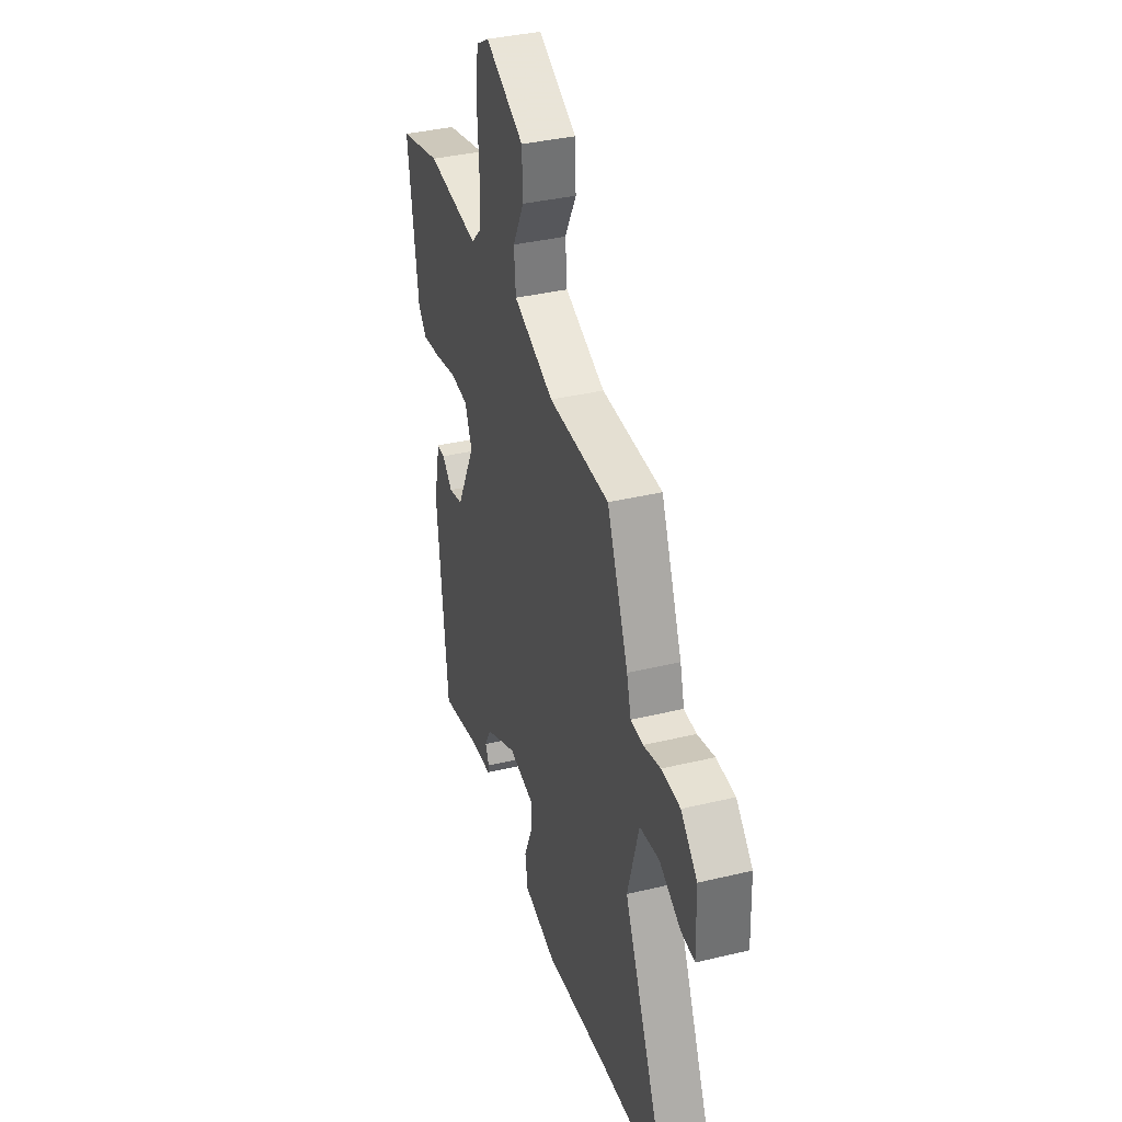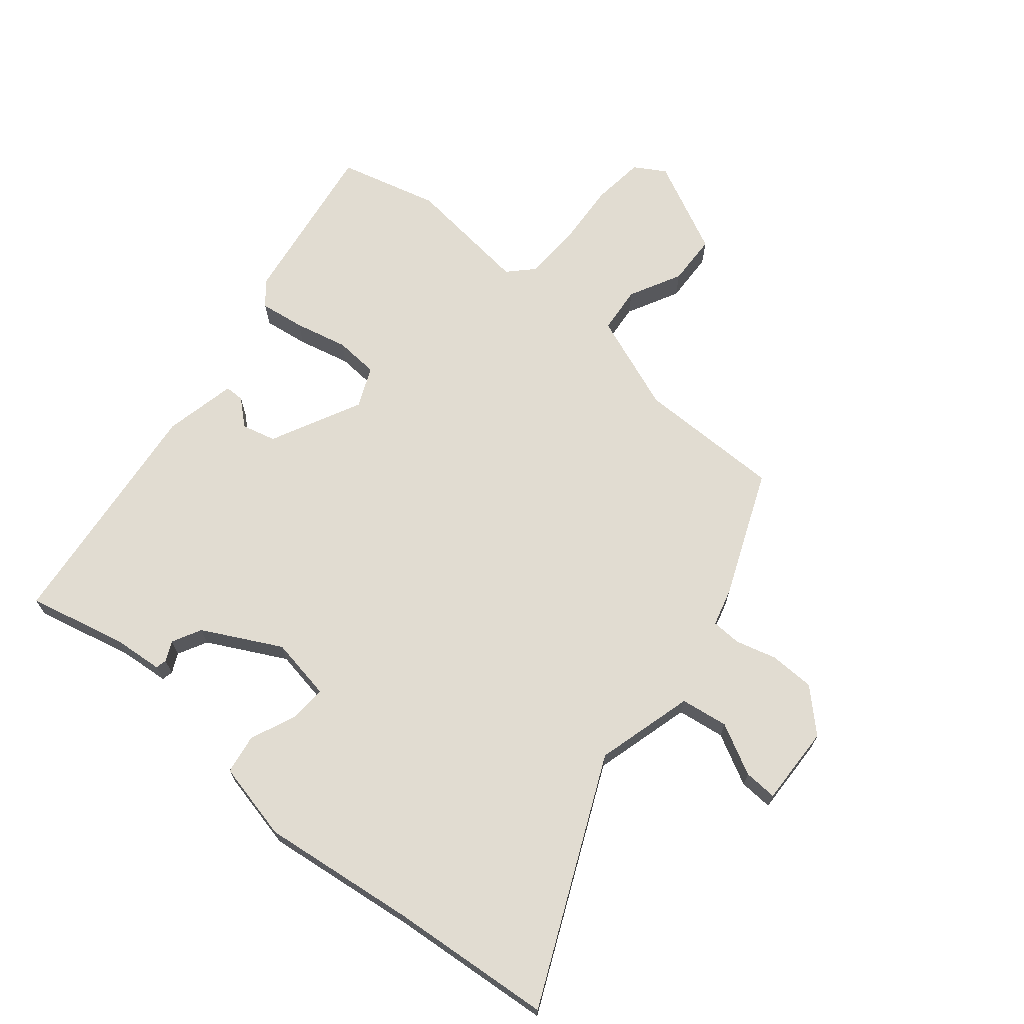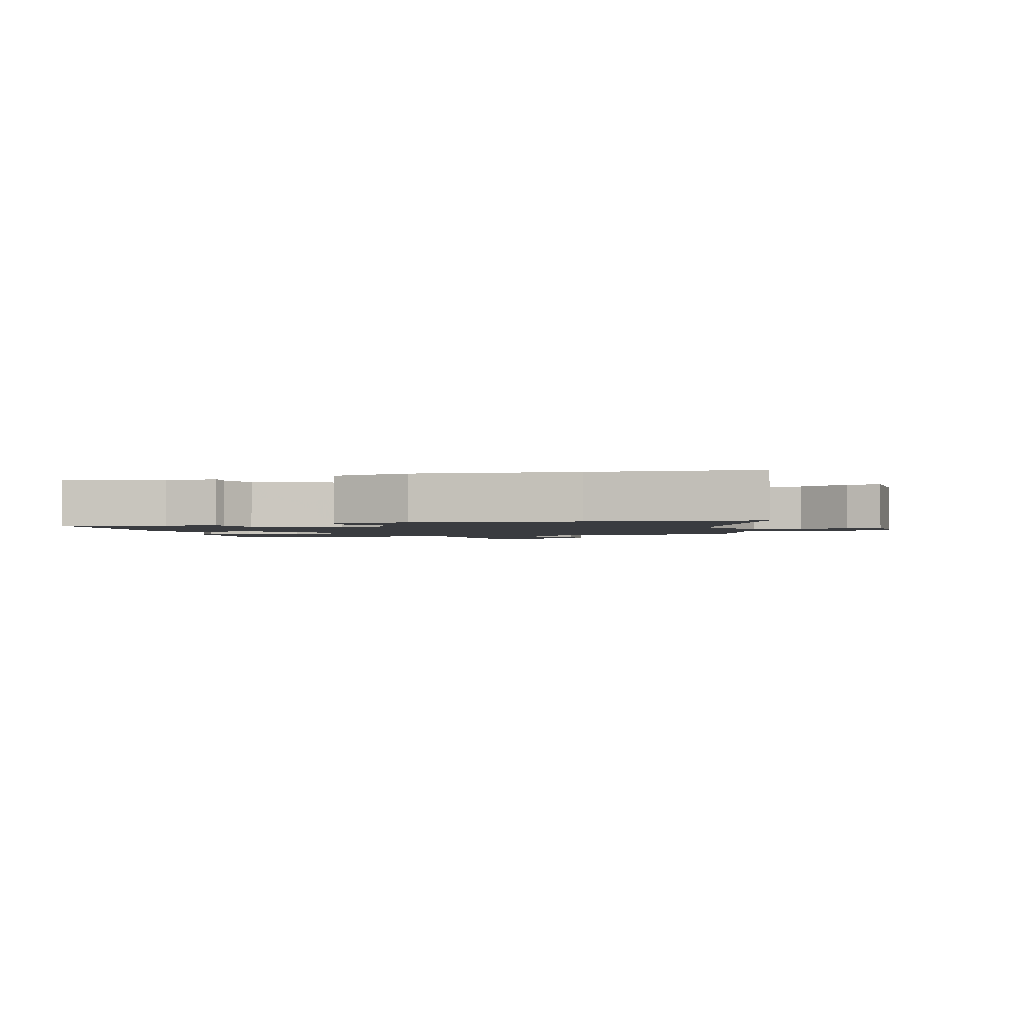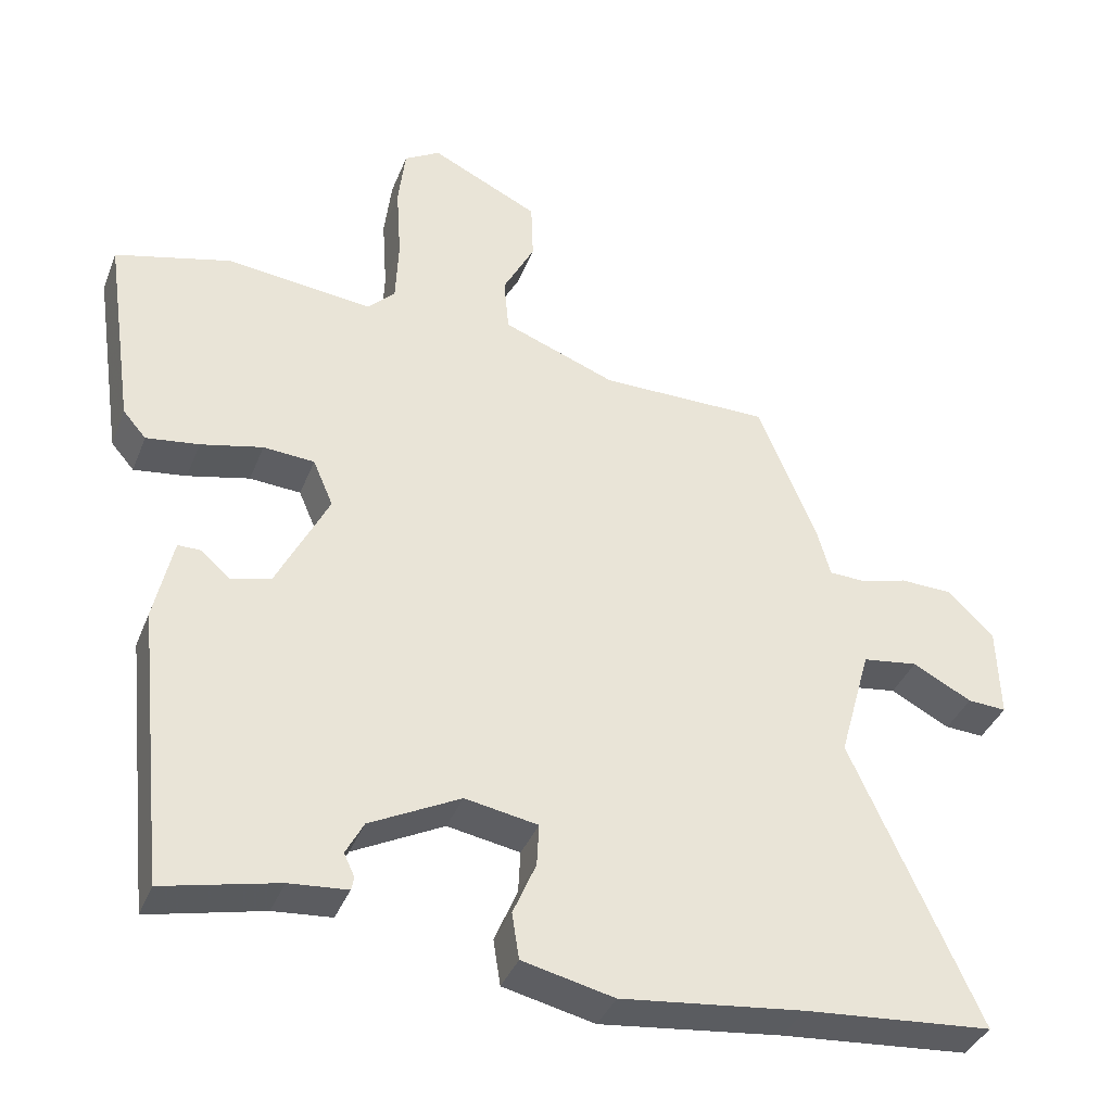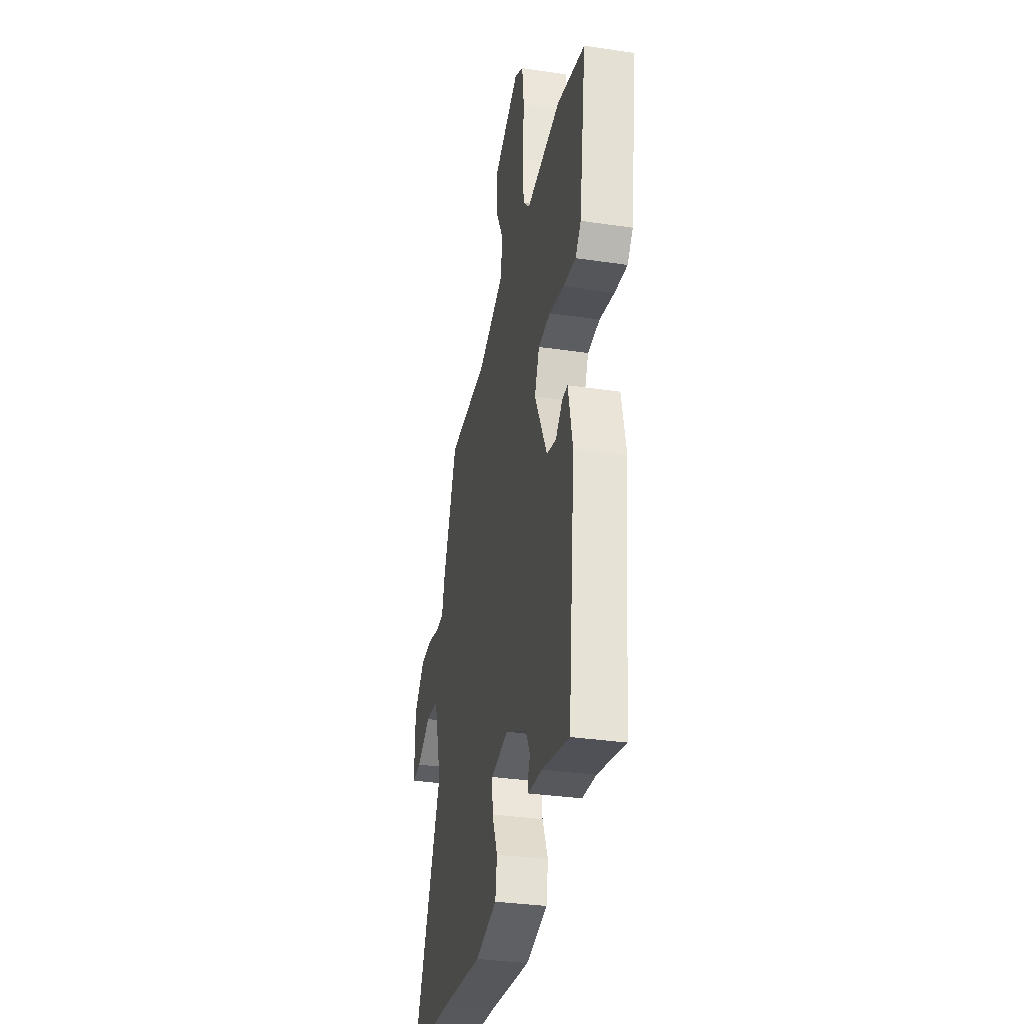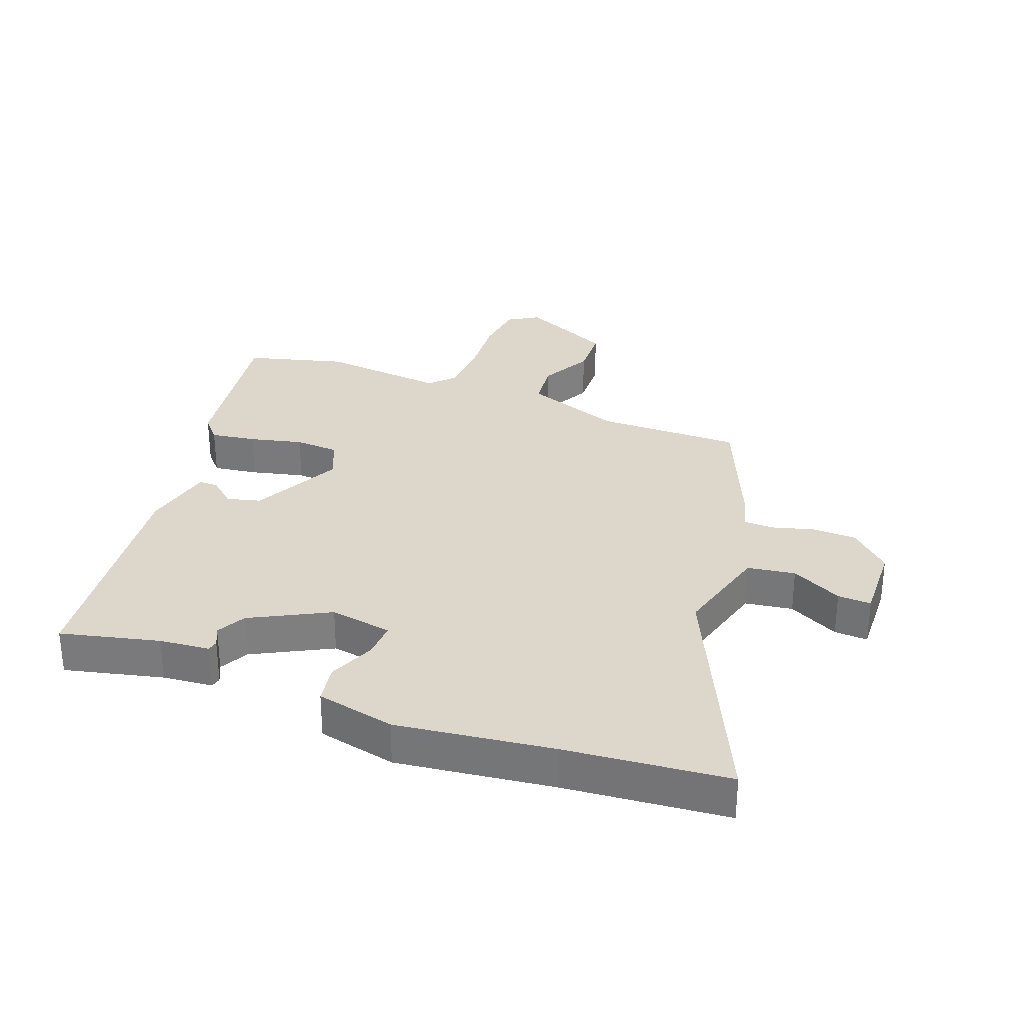
<metadata>
{"format":"obj","ext":"obj","renderer":"f3d","projection":"perspective","resolution":1024,"background":"white","views":[{"elev":37.0,"azim":-107.2,"up":"+Z"},{"elev":69.0,"azim":-140.5,"up":"+Y"},{"elev":-1.7,"azim":-162.1,"up":"+Y"},{"elev":-37.9,"azim":159.9,"up":"+Z"},{"elev":-33.2,"azim":78.5,"up":"+Z"},{"elev":30.7,"azim":-159.6,"up":"+Y"}]}
</metadata>
<code>
v -0.403 0.07 -0.508
v -0.665 0.07 -0.486
v -0.488 0.07 -0.092
v -0.532 0.07 0.066
v -0.609 0.07 0.077
v -0.691 0.07 0.034
v -0.745 0.07 0.031
v -0.741 0.07 0.16
v -0.677 0.07 0.222
v -0.604 0.07 0.224
v -0.537 0.07 0.206
v -0.489 0.07 0.208
v -0.472 0.07 0.27
v -0.389 0.07 0.472
v -0.154 0.07 0.472
v 0.003 0.07 0.532
v 0.01 0.07 0.608
v -0.034 0.07 0.692
v -0.031 0.07 0.775
v 0.119 0.07 0.848
v 0.169 0.07 0.818
v 0.179 0.07 0.733
v 0.172 0.07 0.628
v 0.176 0.07 0.538
v 0.214 0.07 0.499
v 0.417 0.07 0.522
v 0.578 0.07 0.48
v 0.538 0.07 0.206
v 0.506 0.07 0.169
v 0.433 0.07 0.179
v 0.347 0.07 0.199
v 0.276 0.07 0.194
v 0.248 0.07 0.129
v 0.321 0.07 -0.017
v 0.376 0.07 -0.031
v 0.417 0.07 0.005
v 0.448 0.07 0.005
v 0.474 0.07 -0.112
v 0.433 0.07 -0.499
v 0.274 0.07 -0.462
v 0.193 0.07 -0.455
v 0.189 0.07 -0.437
v 0.204 0.07 -0.405
v 0.179 0.07 -0.358
v 0.053 0.07 -0.293
v -0.048 0.07 -0.311
v -0.045 0.07 -0.37
v -0.013 0.07 -0.445
v -0.023 0.07 -0.509
v -0.15 0.07 -0.538
v -0.403 0 -0.508
v -0.665 0 -0.486
v -0.488 0 -0.092
v -0.532 0 0.066
v -0.609 0 0.077
v -0.691 0 0.034
v -0.745 0 0.031
v -0.741 0 0.16
v -0.677 0 0.222
v -0.604 0 0.224
v -0.537 0 0.206
v -0.489 0 0.208
v -0.472 0 0.27
v -0.389 0 0.472
v -0.154 0 0.472
v 0.003 0 0.532
v 0.01 0 0.608
v -0.034 0 0.692
v -0.031 0 0.775
v 0.119 0 0.848
v 0.169 0 0.818
v 0.179 0 0.733
v 0.172 0 0.628
v 0.176 0 0.538
v 0.214 0 0.499
v 0.417 0 0.522
v 0.578 0 0.48
v 0.538 0 0.206
v 0.506 0 0.169
v 0.433 0 0.179
v 0.347 0 0.199
v 0.276 0 0.194
v 0.248 0 0.129
v 0.321 0 -0.017
v 0.376 0 -0.031
v 0.417 0 0.005
v 0.448 0 0.005
v 0.474 0 -0.112
v 0.433 0 -0.499
v 0.274 0 -0.462
v 0.193 0 -0.455
v 0.189 0 -0.437
v 0.204 0 -0.405
v 0.179 0 -0.358
v 0.053 0 -0.293
v -0.048 0 -0.311
v -0.045 0 -0.37
v -0.013 0 -0.445
v -0.023 0 -0.509
v -0.15 0 -0.538
f 49 50 1
f 48 49 1
f 47 48 1
f 1 2 3
f 47 1 3
f 46 47 3
f 45 46 3 4
f 44 45 4
f 40 41 42 43
f 40 43 44
f 39 40 44
f 38 39 44
f 37 38 44
f 36 37 44
f 35 36 44
f 34 35 44 4
f 29 30 31
f 28 29 31
f 27 28 31
f 26 27 31
f 25 26 31
f 24 25 31 32
f 21 22 23
f 20 21 23
f 19 20 23
f 18 19 23
f 17 18 23
f 16 17 23 24
f 24 32 33
f 16 24 33
f 15 16 33
f 15 33 34
f 14 15 34
f 13 14 34
f 12 13 34
f 9 10 11
f 8 9 11
f 7 8 11
f 6 7 11
f 5 6 11
f 11 12 34
f 5 11 34
f 4 5 34
f 51 100 99
f 51 99 98
f 51 98 97
f 53 52 51
f 53 51 97
f 53 97 96
f 54 53 96 95
f 54 95 94
f 93 92 91 90
f 94 93 90
f 94 90 89
f 94 89 88
f 94 88 87
f 94 87 86
f 94 86 85
f 54 94 85 84
f 81 80 79
f 81 79 78
f 81 78 77
f 81 77 76
f 81 76 75
f 82 81 75 74
f 73 72 71
f 73 71 70
f 73 70 69
f 73 69 68
f 73 68 67
f 74 73 67 66
f 83 82 74
f 83 74 66
f 83 66 65
f 84 83 65
f 84 65 64
f 84 64 63
f 84 63 62
f 61 60 59
f 61 59 58
f 61 58 57
f 61 57 56
f 61 56 55
f 84 62 61
f 84 61 55
f 84 55 54
f 1 51 52 2
f 2 52 53 3
f 3 53 54 4
f 4 54 55 5
f 5 55 56 6
f 6 56 57 7
f 7 57 58 8
f 8 58 59 9
f 9 59 60 10
f 10 60 61 11
f 11 61 62 12
f 12 62 63 13
f 13 63 64 14
f 14 64 65 15
f 15 65 66 16
f 16 66 67 17
f 17 67 68 18
f 18 68 69 19
f 19 69 70 20
f 20 70 71 21
f 21 71 72 22
f 22 72 73 23
f 23 73 74 24
f 24 74 75 25
f 25 75 76 26
f 26 76 77 27
f 27 77 78 28
f 28 78 79 29
f 29 79 80 30
f 30 80 81 31
f 31 81 82 32
f 32 82 83 33
f 33 83 84 34
f 34 84 85 35
f 35 85 86 36
f 36 86 87 37
f 37 87 88 38
f 38 88 89 39
f 39 89 90 40
f 40 90 91 41
f 41 91 92 42
f 42 92 93 43
f 43 93 94 44
f 44 94 95 45
f 45 95 96 46
f 46 96 97 47
f 47 97 98 48
f 48 98 99 49
f 49 99 100 50
f 50 100 51 1

</code>
